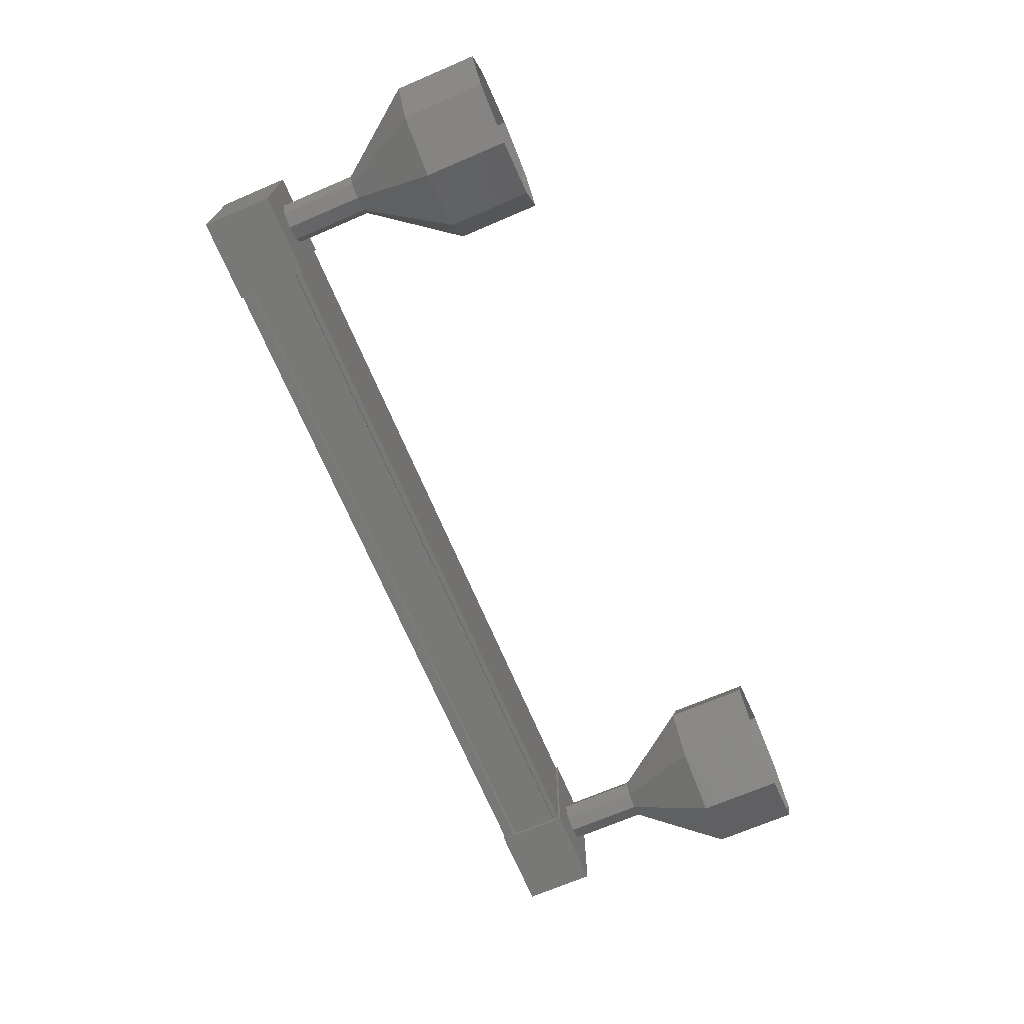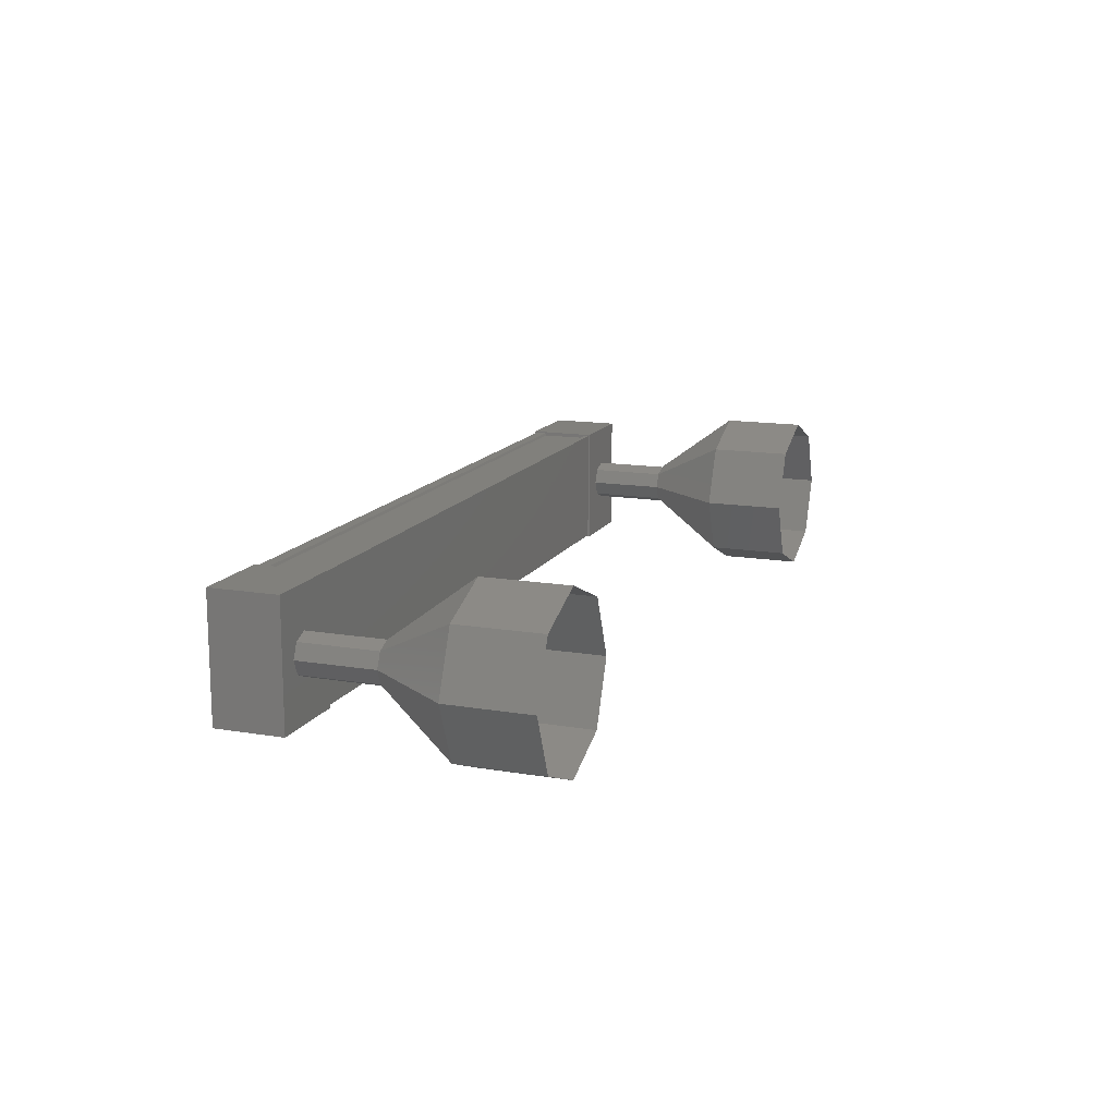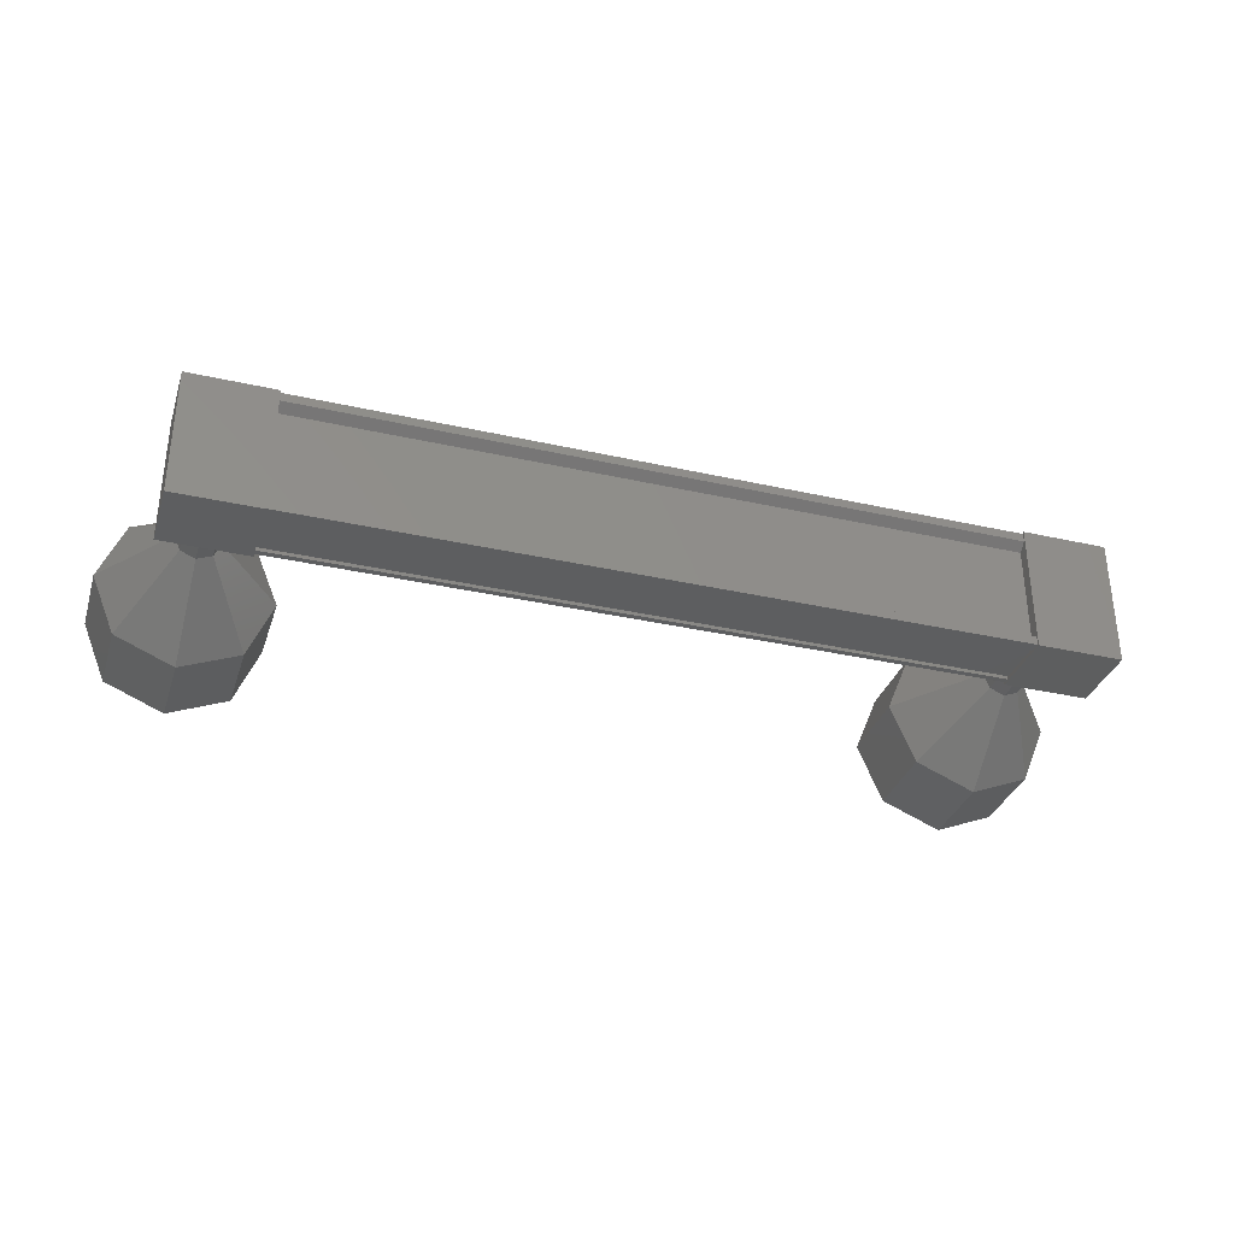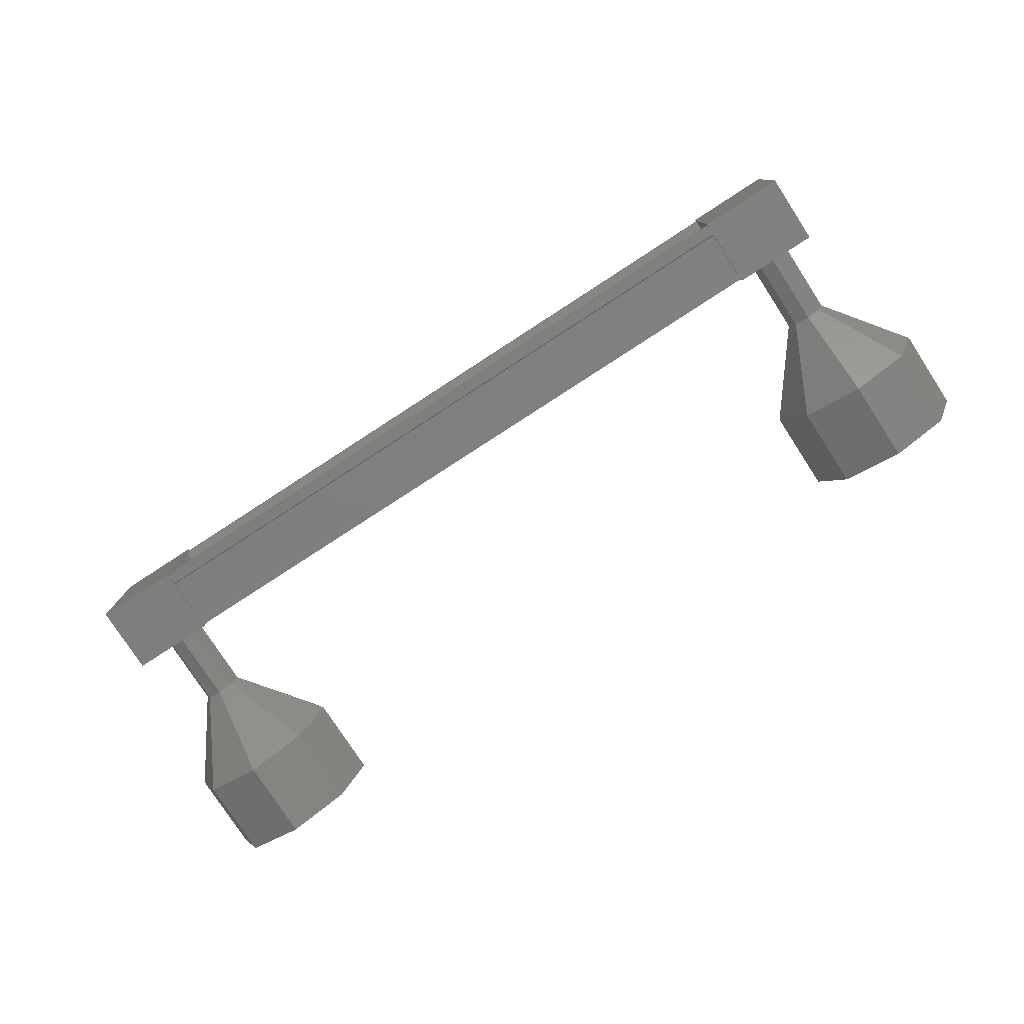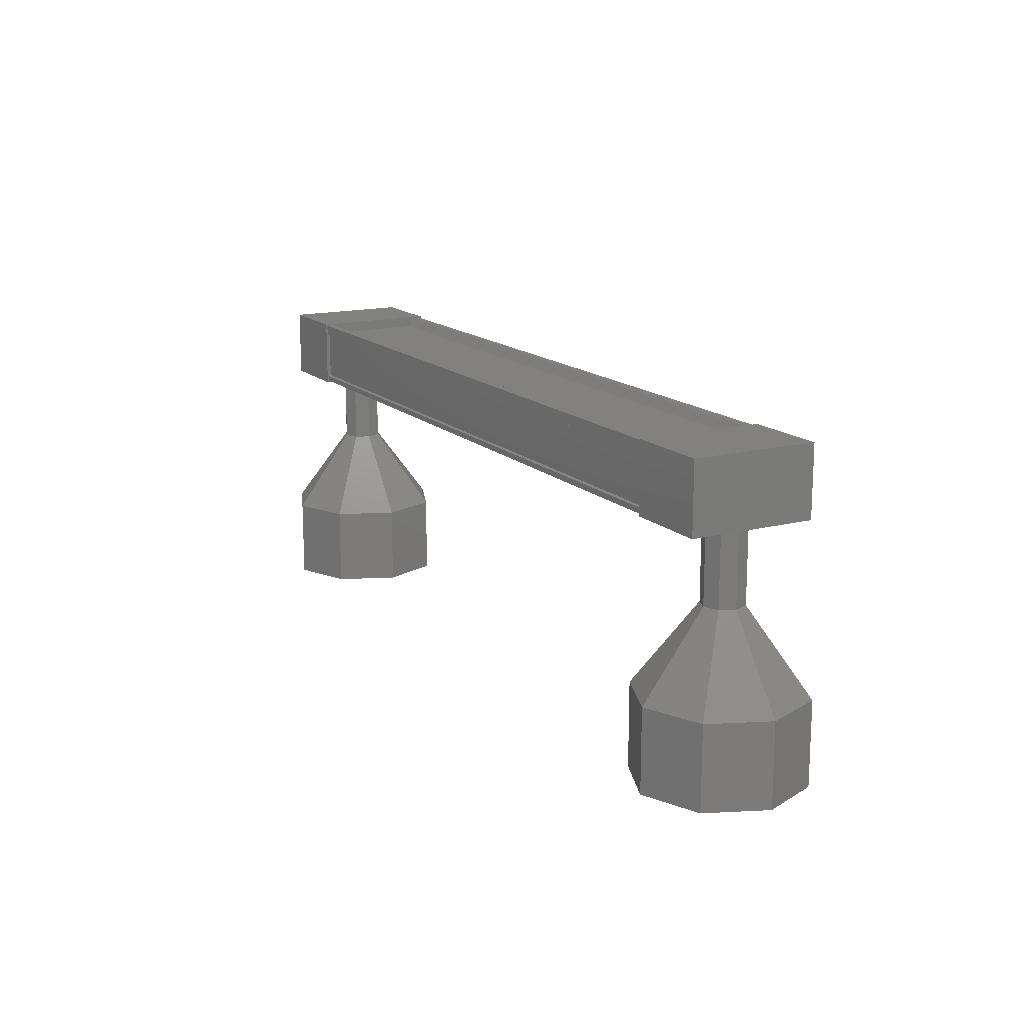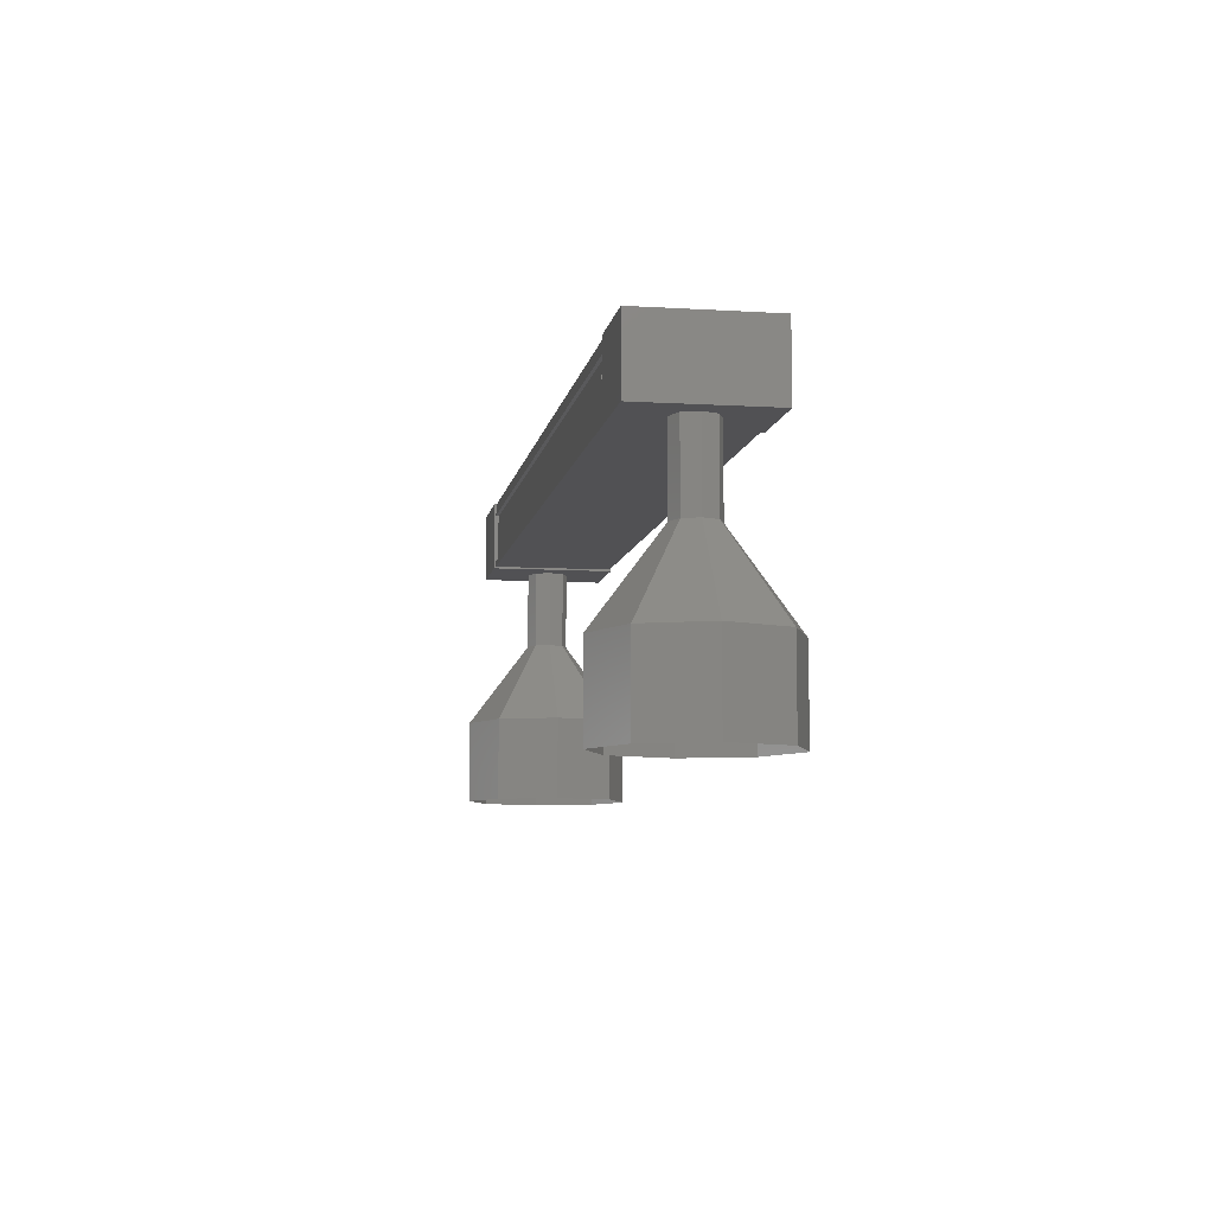
<metadata>
{"format":"stl","ext":"stl","renderer":"f3d","projection":"perspective","resolution":1024,"background":"white","views":[{"elev":-70.6,"azim":-66.9,"up":"+Z"},{"elev":14.2,"azim":-69.7,"up":"+Z"},{"elev":-33.7,"azim":162.9,"up":"+Z"},{"elev":-78.6,"azim":-147.0,"up":"+Z"},{"elev":15.3,"azim":61.2,"up":"+Y"},{"elev":-7.9,"azim":-99.6,"up":"+Y"}]}
</metadata>
<code>
# stl→obj: 128 verts, 152 faces
v -156.2 60.38 24.23
v -156.2 60.49 24.31
v -147 60.49 24.31
v -147 60.49 24.41
v -147 60.38 23.12
v -147 60.49 23.04
v -156.2 60.49 23.04
v -147 60.49 22.94
v -156.2 60.49 22.94
v -147 59.76 22.94
v -156.2 59.76 22.94
v -147 59.77 22.97
v -156.2 59.77 22.97
v -156.2 60.35 22.97
v -147 60.38 24.23
v -156.2 60.38 23.12
v -156.2 60.36 22.94
v -147 60.36 22.94
v -147 60.35 22.97
v -146.4 60.51 24.43
v -146.4 59.67 22.92
v -146.4 60.51 22.92
v -147.4 60.51 22.92
v -147.4 60.51 24.43
v -147.4 59.67 22.92
v -147.4 59.67 24.43
v -146.4 59.67 24.43
v -155.8 60.51 22.92
v -155.8 60.51 24.43
v -155.8 59.67 22.92
v -155.8 59.67 24.43
v -156.8 59.67 24.43
v -156.8 60.51 24.43
v -156.8 60.51 22.92
v -156.8 59.67 22.92
v -156.2 60.49 24.41
v -156.2 60.36 24.41
v -147 60.36 24.41
v -156.2 60.35 24.38
v -147 60.35 24.38
v -156.2 59.77 24.38
v -147 59.77 24.38
v -156.2 59.76 24.41
v -147 59.76 24.41
v -156.2 59.69 24.41
v -147 59.69 24.41
v -156.2 59.69 22.94
v -147 59.69 22.94
v -157.3 57.73 23.67
v -157.3 56.73 23.67
v -157 57.73 24.38
v -157 56.73 24.38
v -156.3 57.73 24.67
v -156.3 56.73 24.67
v -155.6 57.73 24.38
v -155.6 56.73 24.38
v -155.3 57.73 23.67
v -155.3 56.73 23.67
v -155.6 57.73 22.97
v -155.6 56.73 22.97
v -156.3 57.73 22.67
v -156.3 56.73 22.67
v -157 57.73 22.97
v -157 56.73 22.97
v -146.8 58.72 23.5
v -146.7 59.72 23.67
v -146.7 58.72 23.67
v -146.8 59.72 23.85
v -146.8 58.72 23.85
v -146.9 59.72 23.92
v -146.9 58.72 23.92
v -147.1 59.72 23.85
v -147.1 58.72 23.85
v -147.2 59.72 23.67
v -147.2 58.72 23.67
v -147.1 59.72 23.5
v -147.1 58.72 23.5
v -146.9 59.72 23.42
v -146.9 58.72 23.42
v -146.8 59.72 23.5
v -146.2 56.73 22.97
v -145.9 57.73 23.67
v -145.9 56.73 23.67
v -146.2 57.73 24.38
v -146.2 56.73 24.38
v -146.9 57.73 24.67
v -146.9 56.73 24.67
v -147.6 57.73 24.38
v -147.6 56.73 24.38
v -147.9 57.73 23.67
v -147.9 56.73 23.67
v -147.6 57.73 22.97
v -147.6 56.73 22.97
v -146.9 57.73 22.67
v -146.9 56.73 22.67
v -146.2 57.73 22.97
v -146.7 58.73 23.67
v -146.8 58.73 23.85
v -146.9 58.73 23.92
v -147.1 58.73 23.85
v -147.2 58.73 23.67
v -147.1 58.73 23.5
v -146.9 58.73 23.42
v -146.8 58.73 23.5
v -156.5 59.72 23.67
v -156.5 58.72 23.67
v -156.5 59.72 23.85
v -156.5 58.72 23.85
v -156.3 59.72 23.92
v -156.3 58.72 23.92
v -156.1 59.72 23.85
v -156.1 58.72 23.85
v -156 59.72 23.67
v -156 58.72 23.67
v -156.1 59.72 23.5
v -156.1 58.72 23.5
v -156.3 59.72 23.42
v -156.3 58.72 23.42
v -156.5 59.72 23.5
v -156.5 58.72 23.5
v -156.5 58.73 23.5
v -156.5 58.73 23.67
v -156.5 58.73 23.85
v -156.3 58.73 23.92
v -156.1 58.73 23.85
v -156 58.73 23.67
v -156.1 58.73 23.5
v -156.3 58.73 23.42
f 1 2 3
f 3 2 4
f 5 6 7
f 7 6 8
f 8 9 7
f 10 11 12
f 12 11 13
f 13 14 12
f 3 15 1
f 1 15 5
f 5 16 1
f 7 16 5
f 9 8 17
f 17 8 18
f 18 14 17
f 19 14 18
f 12 14 19
f 20 21 22
f 22 21 23
f 23 24 22
f 25 24 23
f 26 24 25
f 25 21 26
f 26 21 27
f 27 21 20
f 20 24 27
f 22 24 20
f 28 29 30
f 30 29 31
f 31 32 30
f 29 32 31
f 33 32 29
f 29 34 33
f 33 34 32
f 32 34 35
f 35 30 32
f 34 30 35
f 28 30 34
f 34 29 28
f 2 36 4
f 4 36 37
f 37 38 4
f 39 38 37
f 40 38 39
f 39 41 40
f 40 41 42
f 42 41 43
f 43 44 42
f 45 44 43
f 46 44 45
f 45 47 46
f 46 47 48
f 48 47 10
f 25 23 21
f 24 26 27
f 47 11 10
f 49 50 51
f 51 50 52
f 52 53 51
f 54 53 52
f 55 53 54
f 54 56 55
f 55 56 57
f 57 56 58
f 58 59 57
f 60 59 58
f 61 59 60
f 60 62 61
f 61 62 63
f 63 62 64
f 64 49 63
f 50 49 64
f 65 66 67
f 67 66 68
f 68 69 67
f 70 69 68
f 71 69 70
f 70 72 71
f 71 72 73
f 73 72 74
f 74 75 73
f 76 75 74
f 77 75 76
f 76 78 77
f 77 78 79
f 79 78 80
f 80 65 79
f 66 65 80
f 81 82 83
f 83 82 84
f 84 85 83
f 86 85 84
f 87 85 86
f 86 88 87
f 87 88 89
f 89 88 90
f 90 91 89
f 92 91 90
f 93 91 92
f 92 94 93
f 93 94 95
f 95 94 96
f 96 81 95
f 82 81 96
f 96 97 82
f 82 97 98
f 98 84 82
f 99 84 98
f 86 84 99
f 99 100 86
f 86 100 88
f 88 100 101
f 101 90 88
f 102 90 101
f 92 90 102
f 102 103 92
f 92 103 94
f 94 103 104
f 104 96 94
f 97 96 104
f 105 106 107
f 107 106 108
f 108 109 107
f 110 109 108
f 111 109 110
f 110 112 111
f 111 112 113
f 113 112 114
f 114 115 113
f 116 115 114
f 117 115 116
f 116 118 117
f 117 118 119
f 119 118 120
f 120 105 119
f 106 105 120
f 121 63 122
f 122 63 49
f 49 123 122
f 51 123 49
f 124 123 51
f 51 53 124
f 124 53 125
f 125 53 55
f 55 126 125
f 57 126 55
f 127 126 57
f 57 59 127
f 127 59 128
f 128 59 61
f 61 121 128
f 63 121 61

</code>
